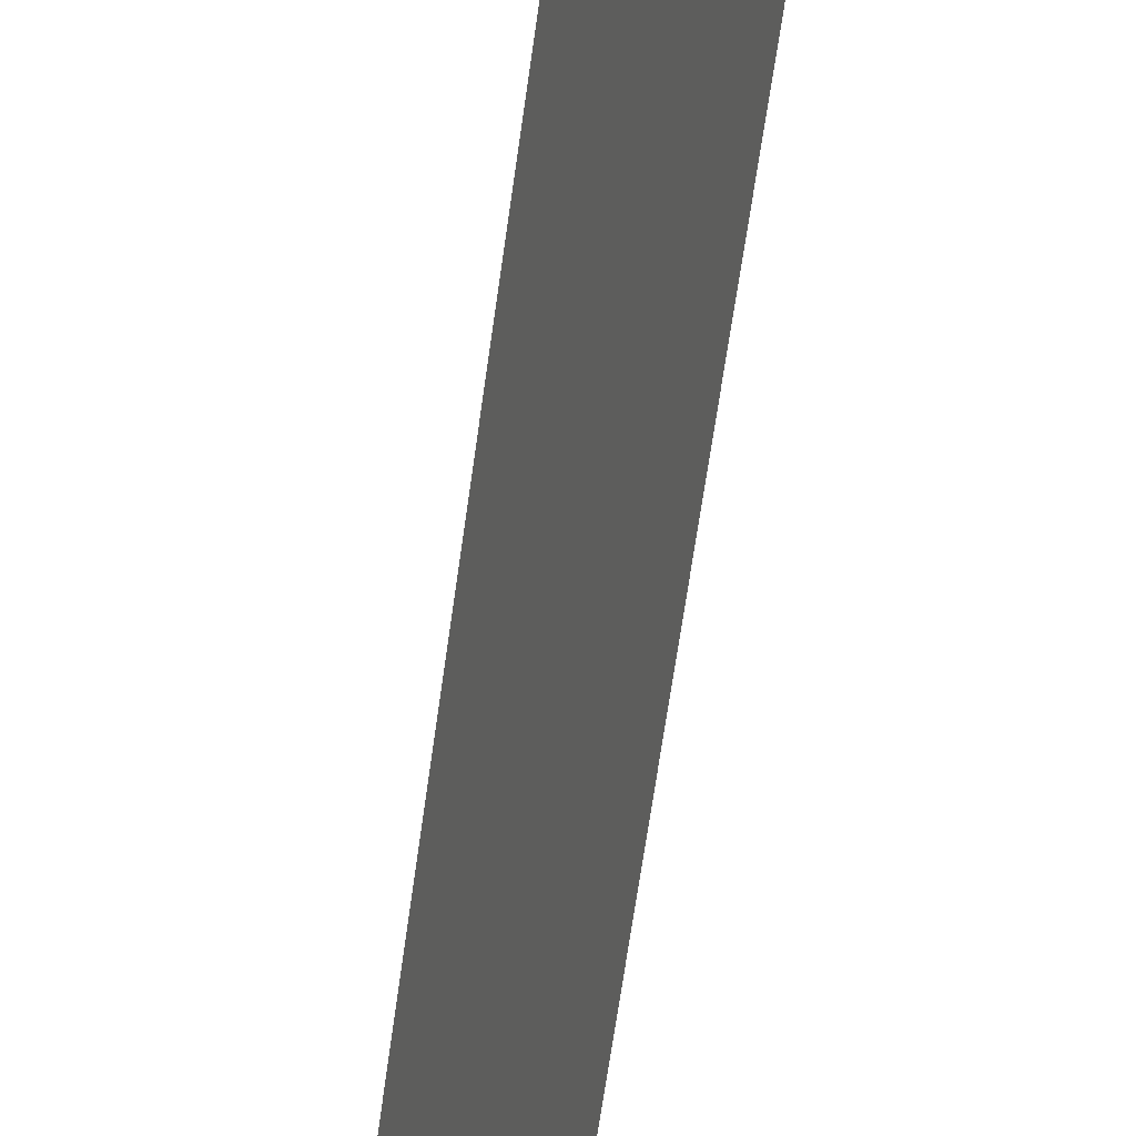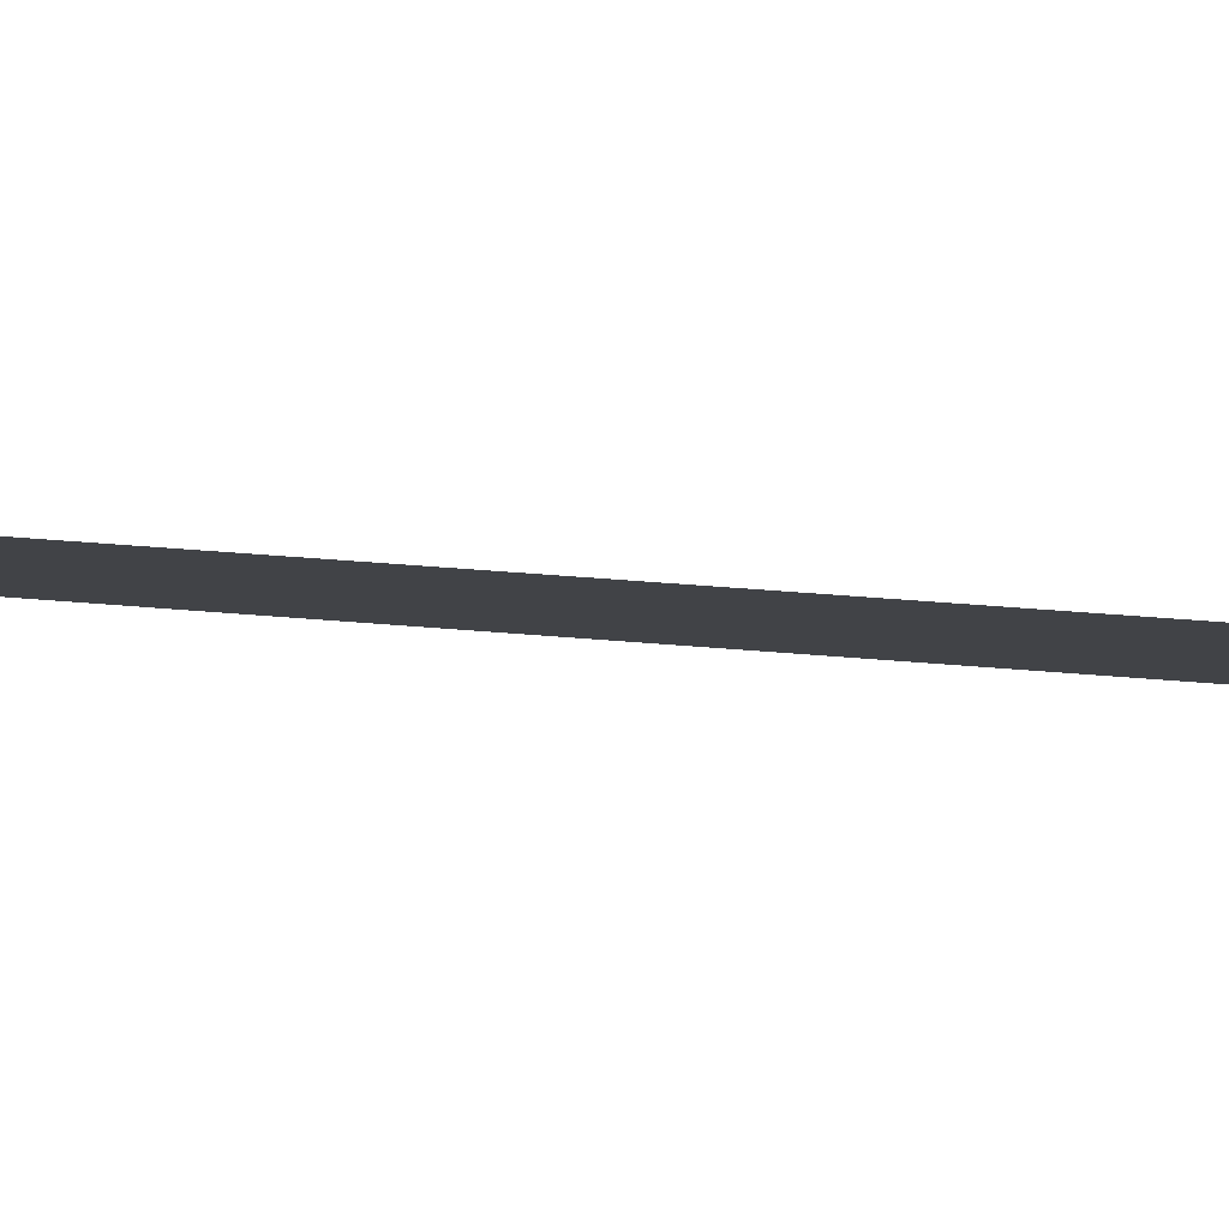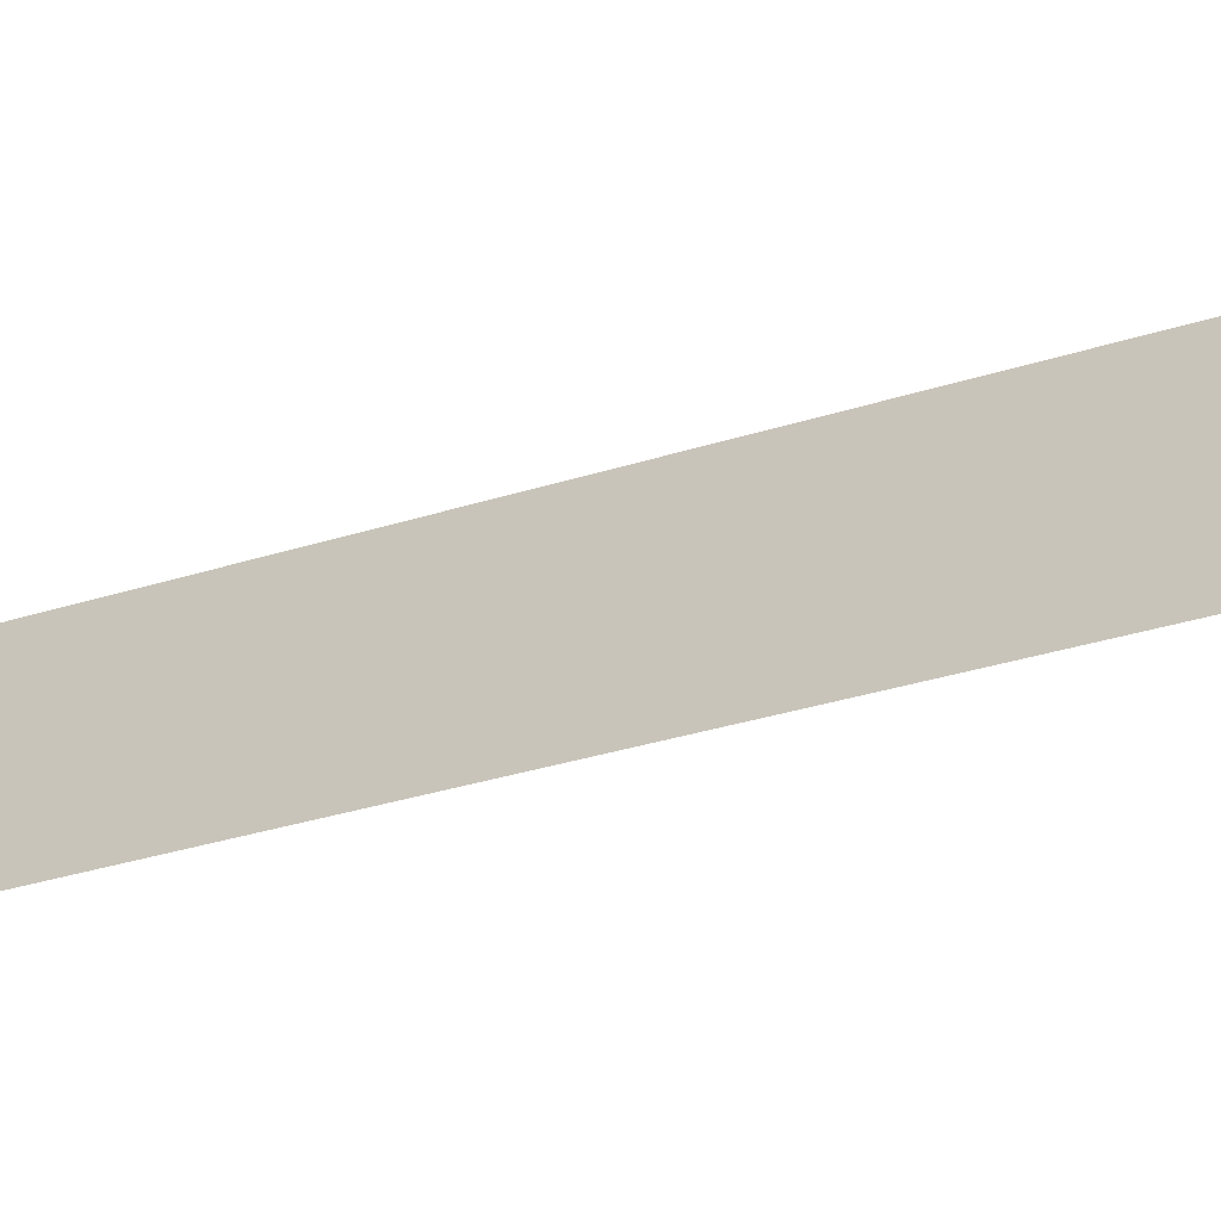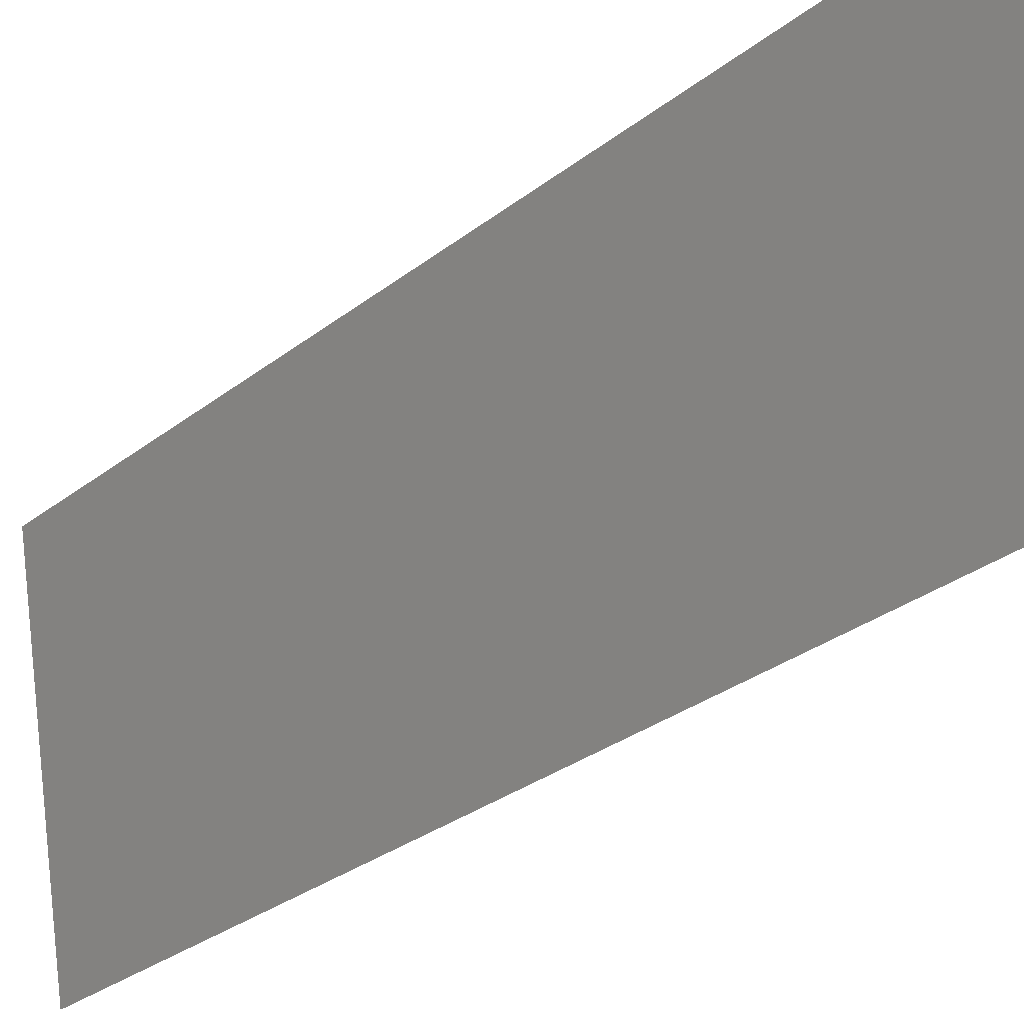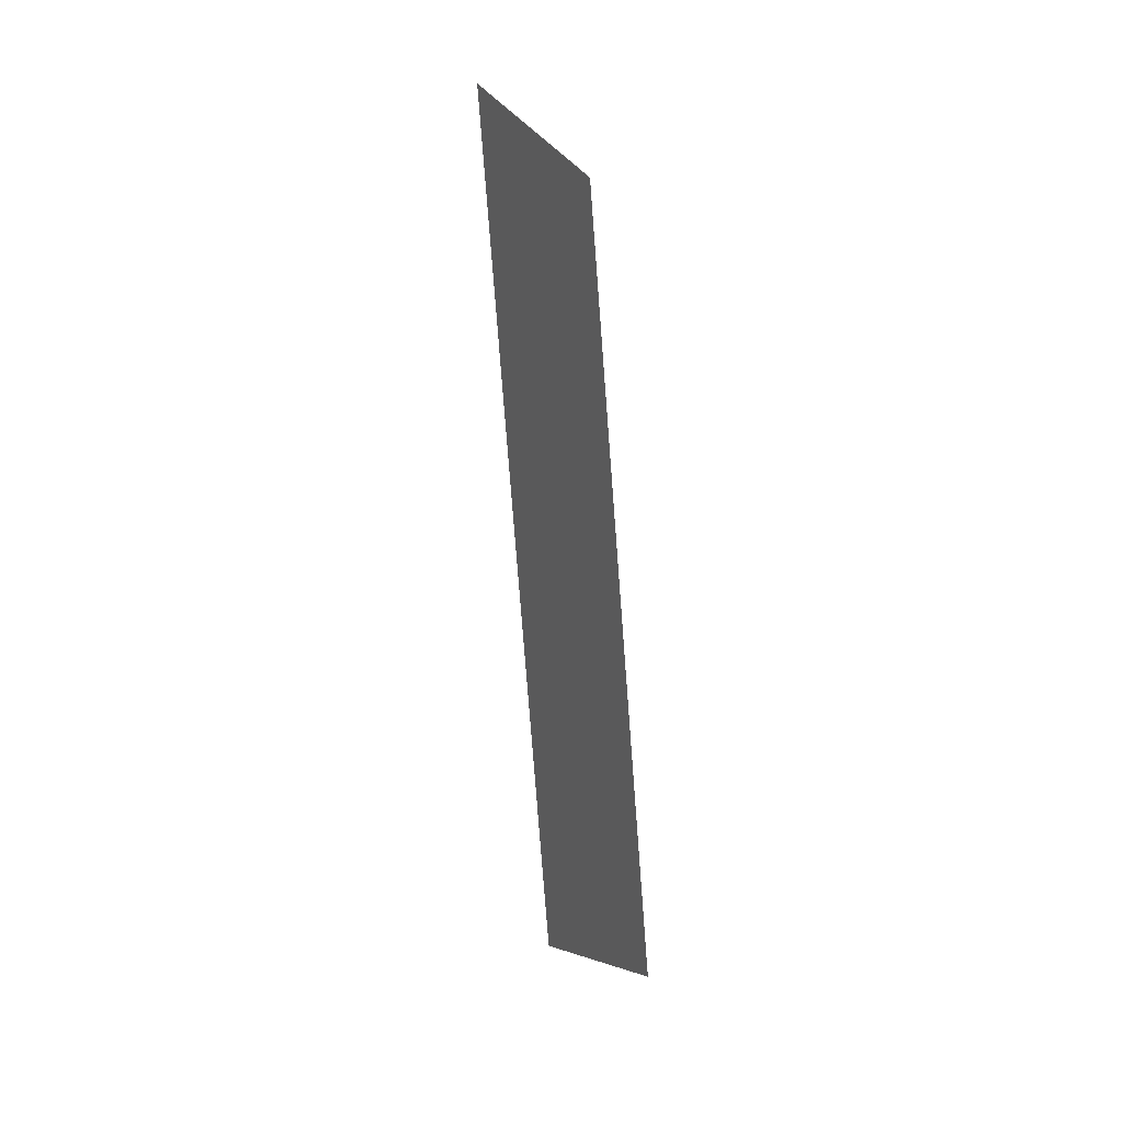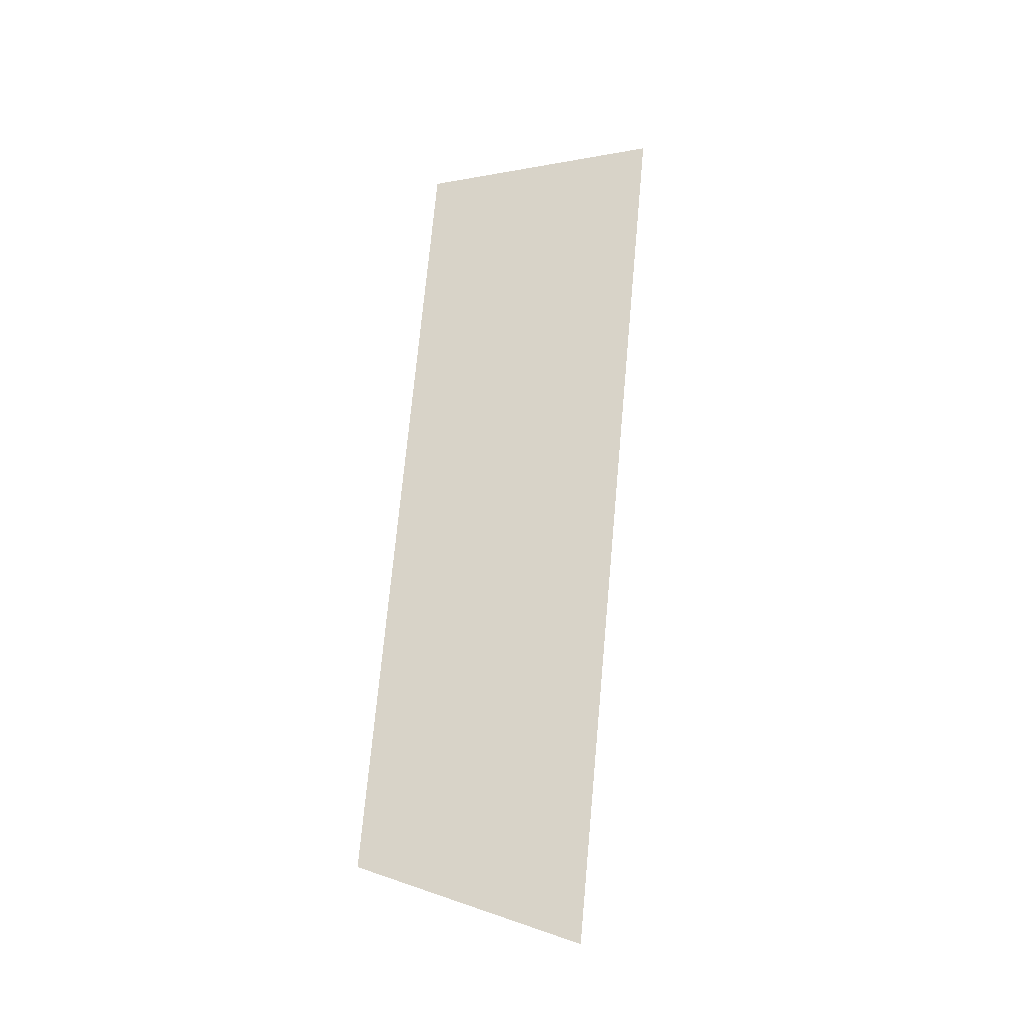
<metadata>
{"format":"obj","ext":"obj","renderer":"f3d","projection":"perspective","resolution":1024,"background":"white","views":[{"elev":-59.1,"azim":172.0,"up":"+Y"},{"elev":-77.0,"azim":-92.7,"up":"+Y"},{"elev":-44.3,"azim":-64.9,"up":"+Y"},{"elev":-16.5,"azim":143.6,"up":"+Y"},{"elev":15.8,"azim":136.0,"up":"+Z"},{"elev":-13.6,"azim":-123.4,"up":"+Z"}]}
</metadata>
<code>
o Group11/mesh9/mesh9-geometry#mesh9-geometry
v -0.1376 0.0822 -0.1652
v -0.1445 0.06995 -0.2408
v -0.1445 0.06079 -0.1584
v -0.1376 0.08984 -0.234
f 1 2 3
f 2 1 4
f 3 2 1
f 4 1 2

</code>
